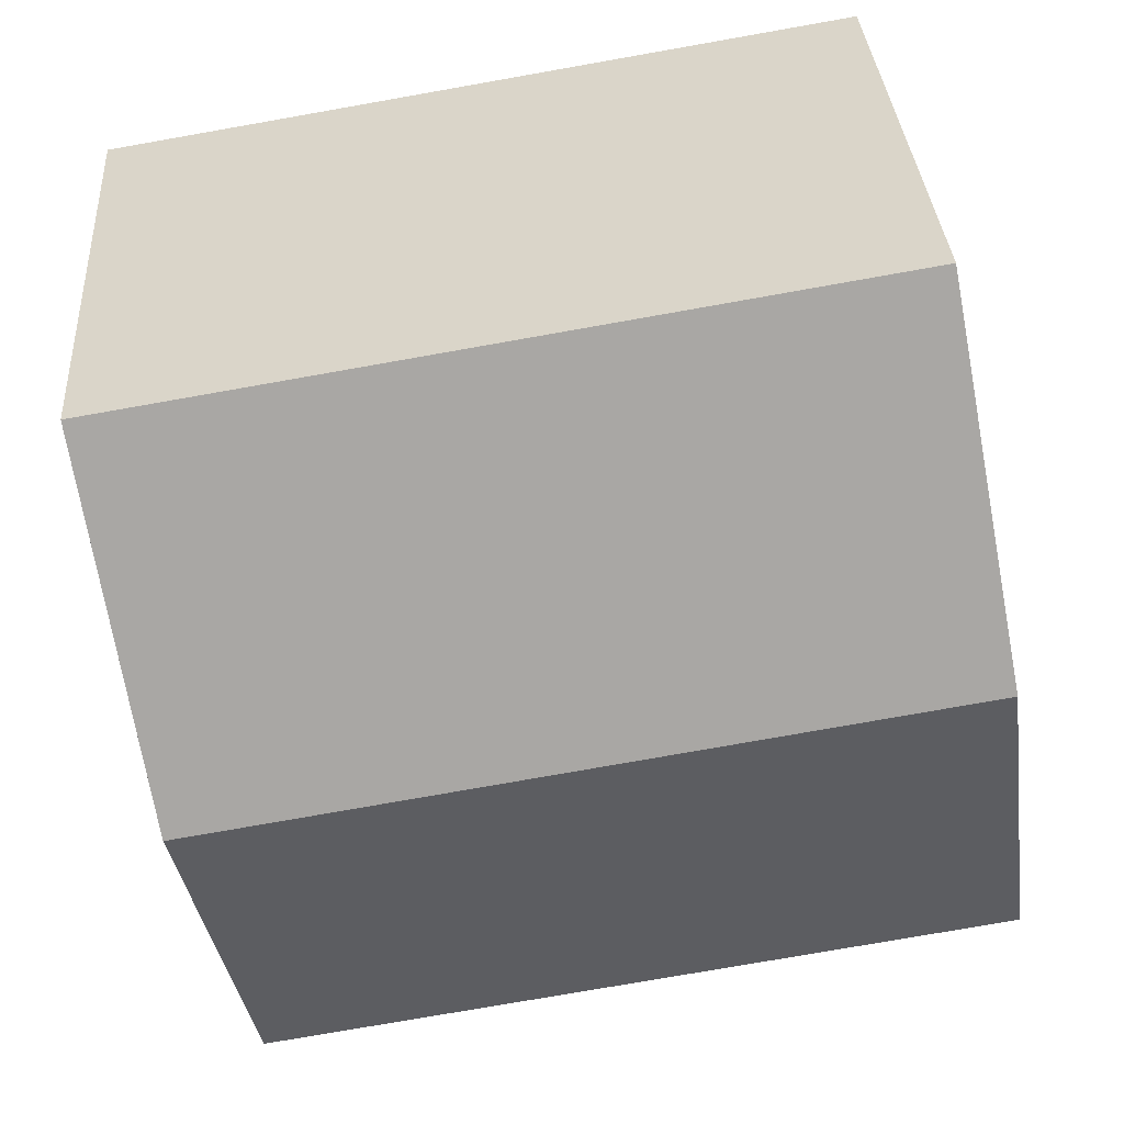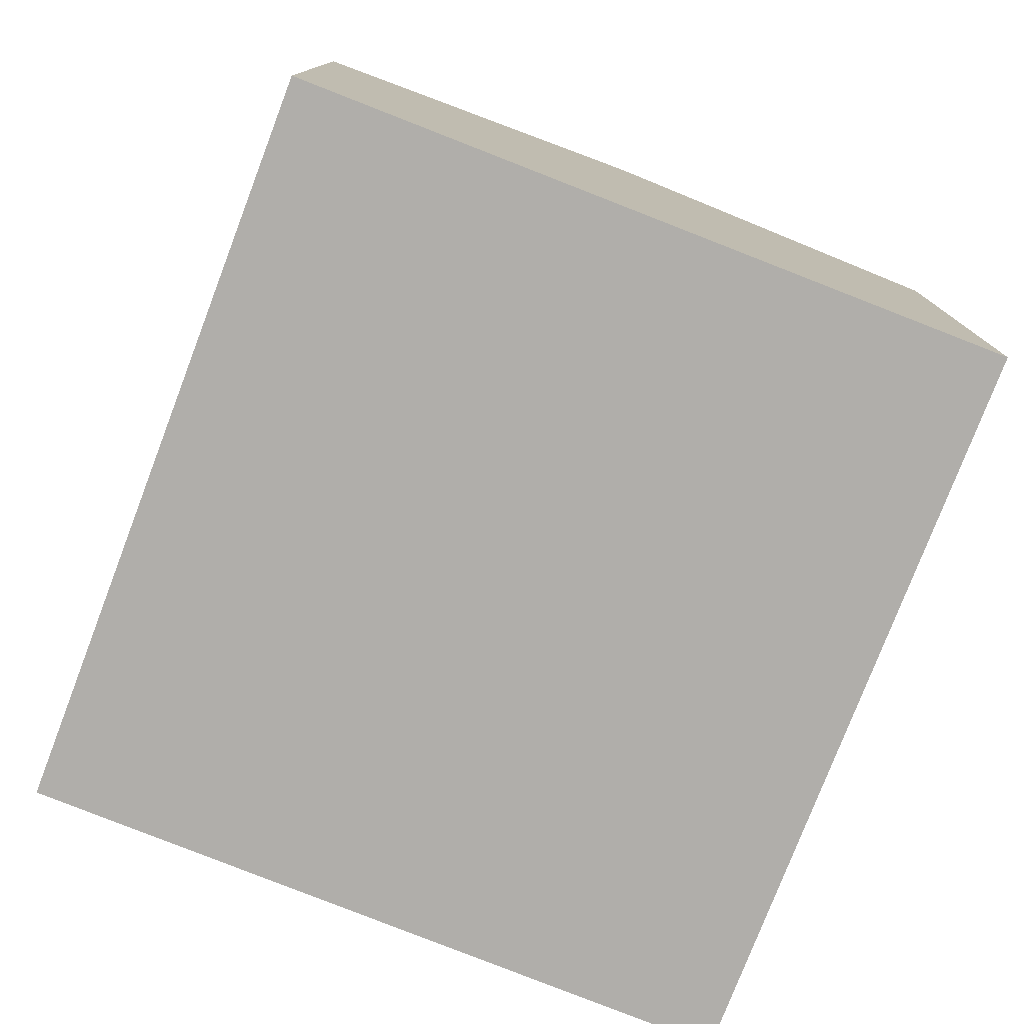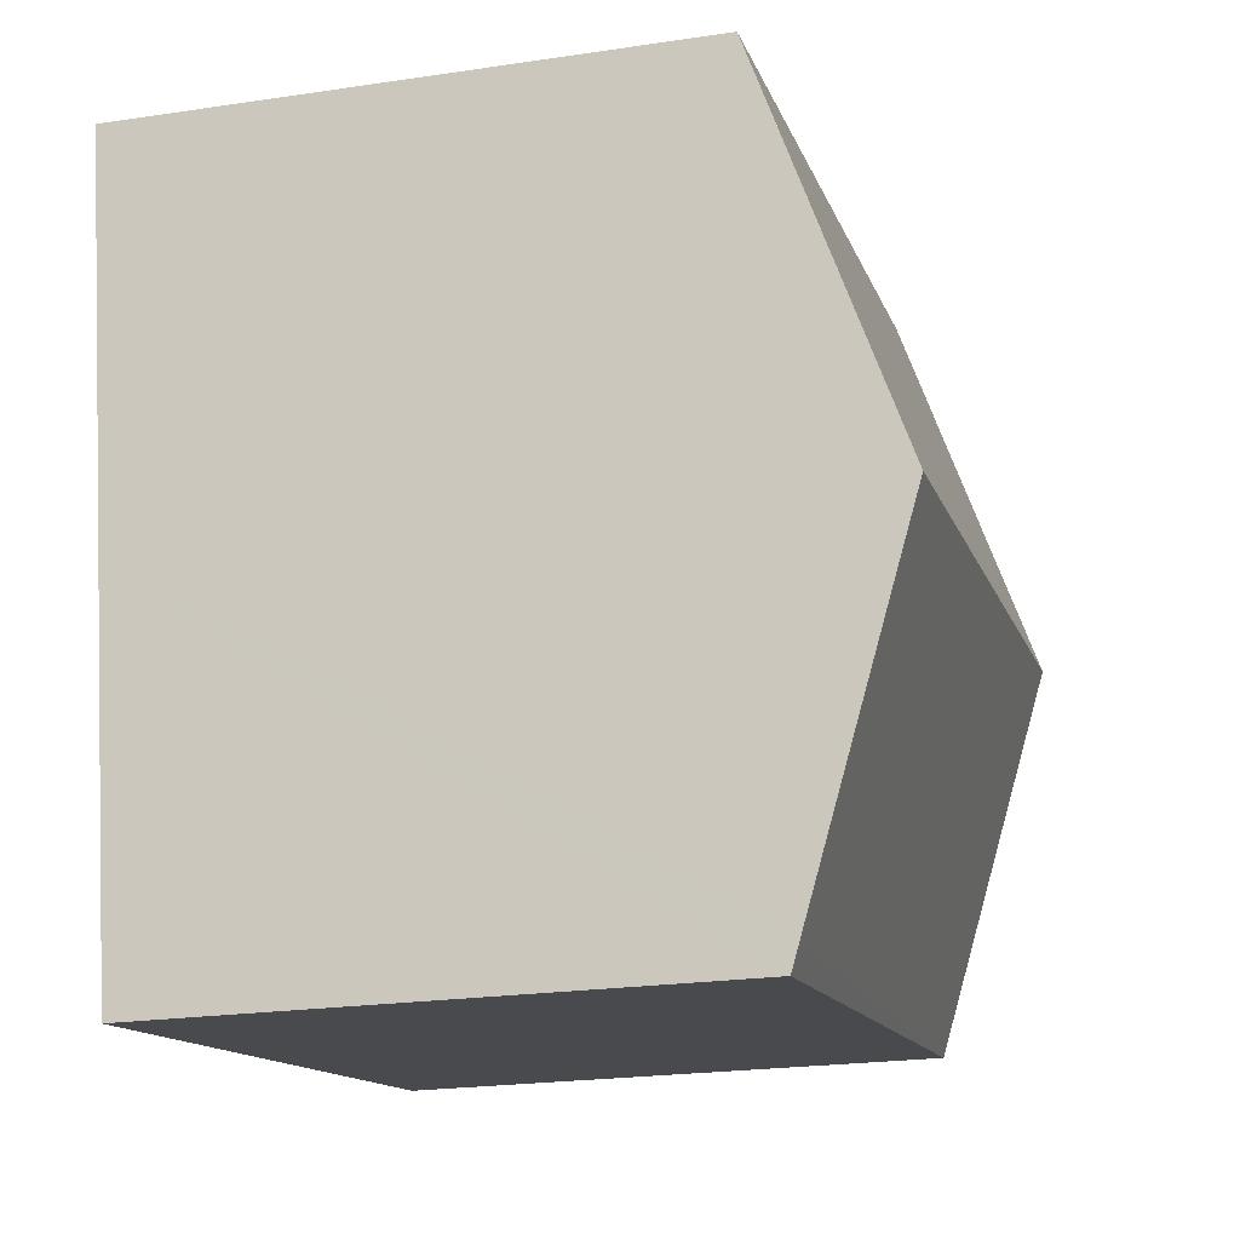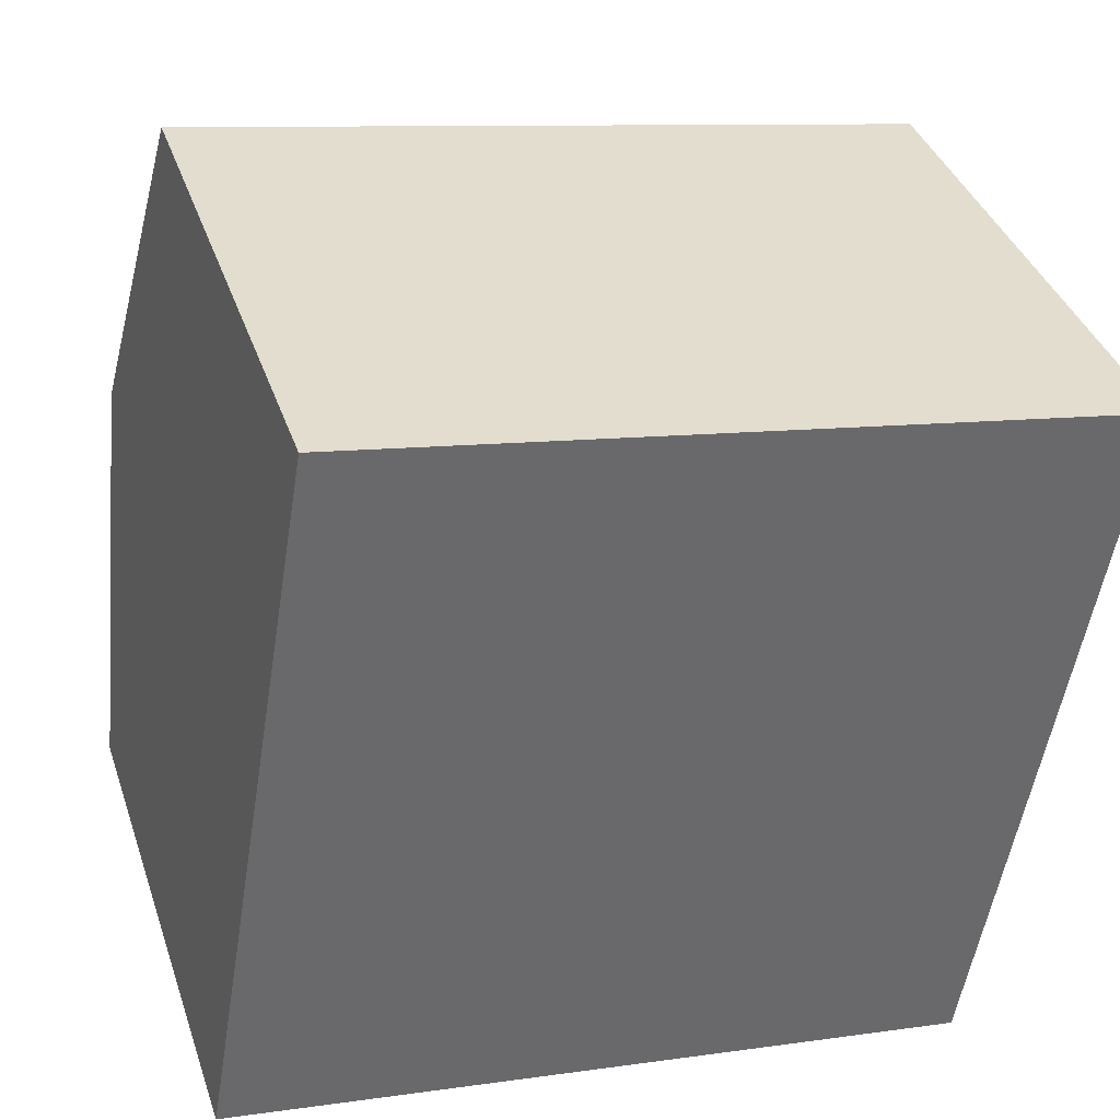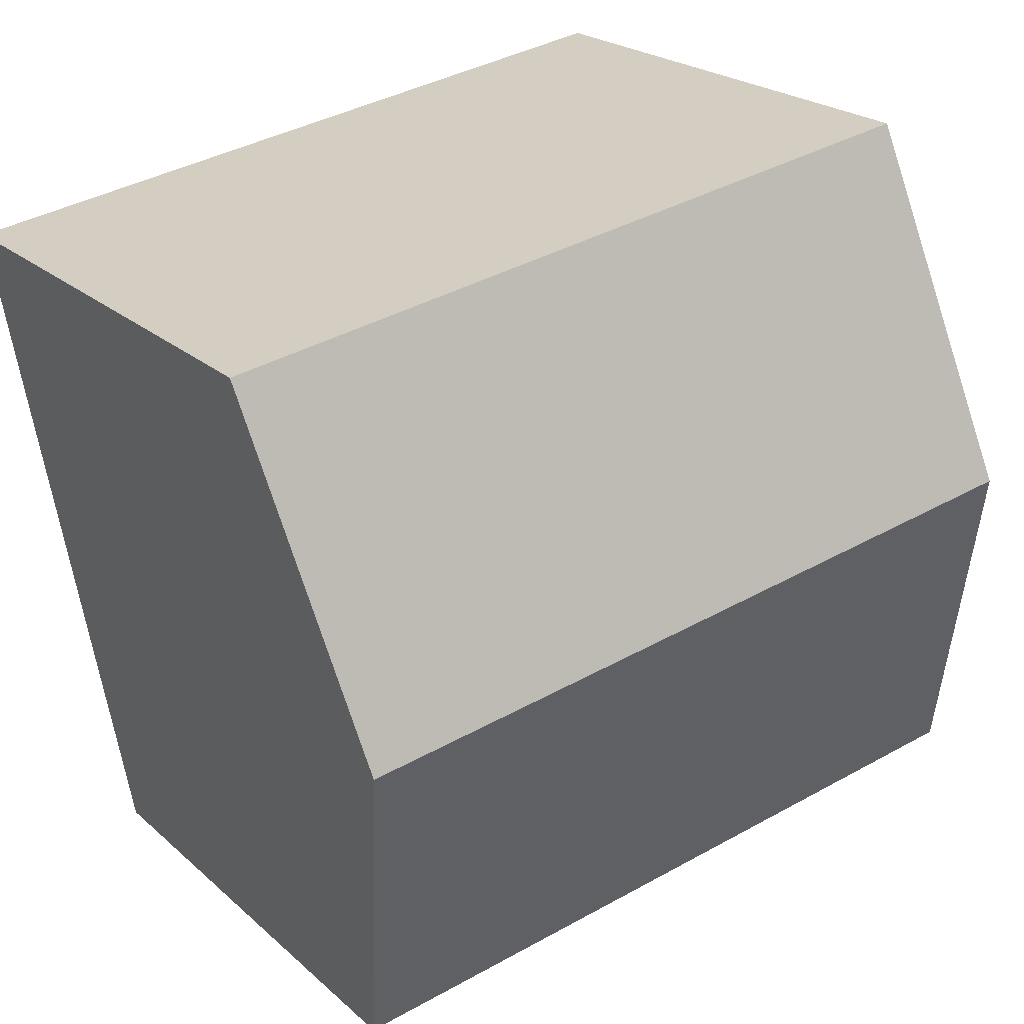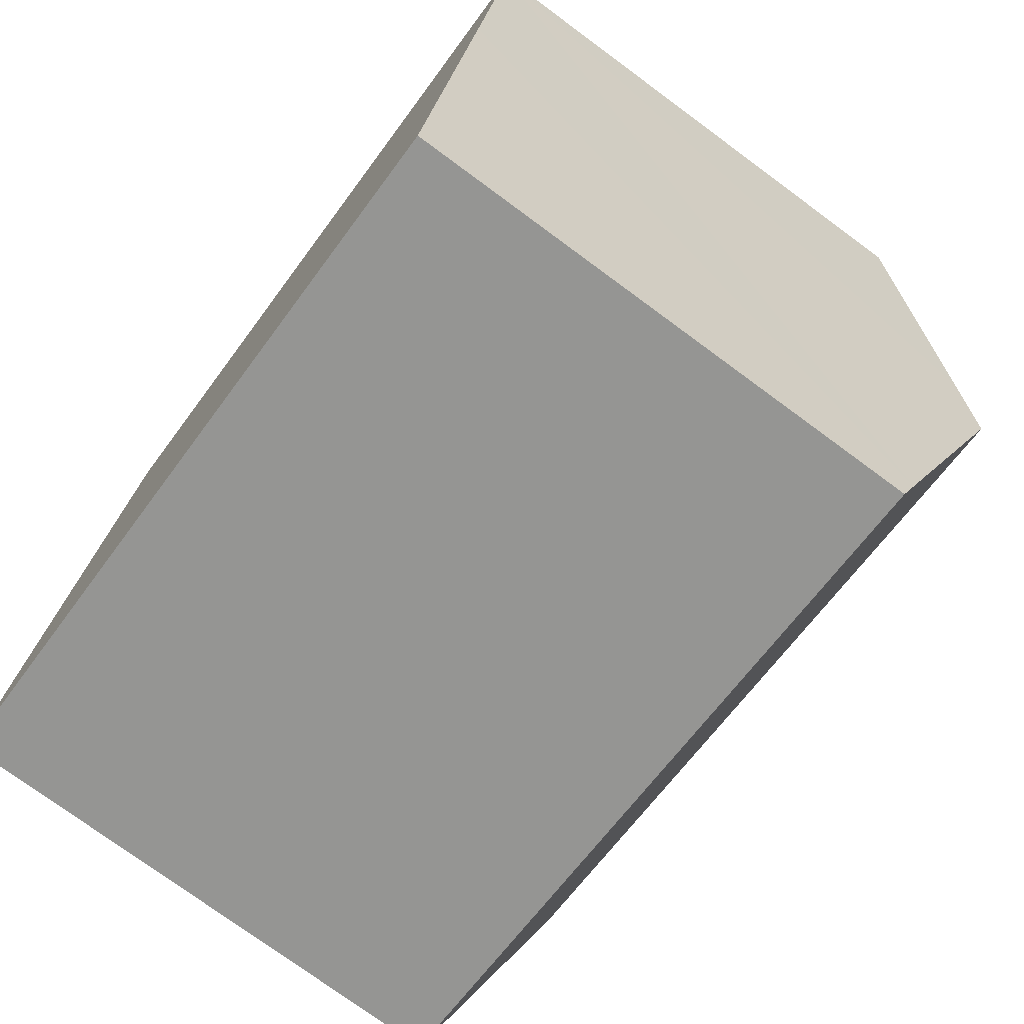
<metadata>
{"format":"obj","ext":"obj","renderer":"f3d","projection":"perspective","resolution":1024,"background":"white","views":[{"elev":33.4,"azim":176.3,"up":"+Z"},{"elev":-77.9,"azim":-101.8,"up":"+Y"},{"elev":-22.2,"azim":104.6,"up":"+Z"},{"elev":37.8,"azim":-17.8,"up":"+Z"},{"elev":22.5,"azim":145.9,"up":"+Z"},{"elev":-75.5,"azim":53.6,"up":"+Z"}]}
</metadata>
<code>
v  0 9.822 6.014e-16
v  13.75 9.986 -1.742
v  13.67 9.838 -2.18
v  13.79 10.06 -1.505
v  14.84 12.05 4.41
v  1.114 12.05 6.649
v  0.127 10.08 0.759
v  0.094 10.01 0.563
v  16.01 9.832 11.02
v  2.224 9.832 13.27
v  15.1 11.56 5.883
v  15.11 11.54 5.933
v  0 0 0
v  2.224 -8.125e-16 13.27
v  0.127 -4.648e-17 0.759
v  0.094 -3.447e-17 0.563
v  1.114 -4.071e-16 6.649
v  16.01 -6.748e-16 11.02
v  15.11 -3.633e-16 5.933
v  15.1 -3.602e-16 5.883
v  14.84 -2.7e-16 4.41
v  13.75 1.067e-16 -1.742
v  13.67 1.335e-16 -2.18
v  13.79 9.215e-17 -1.505
g defaultobject
f 1 2 3
f 2 1 4
f 4 1 5
f 5 1 6
f 6 1 7
f 7 1 8
f 9 6 10
f 6 9 5
f 5 9 11
f 11 9 12
f 7 10 6
f 10 7 8
f 10 8 1
f 10 1 13
f 10 13 14
f 14 13 15
f 15 13 16
f 14 15 17
f 14 9 10
f 9 14 18
f 18 12 9
f 12 18 11
f 11 18 5
f 5 18 4
f 4 18 19
f 4 19 2
f 2 19 20
f 2 20 21
f 2 21 3
f 3 21 22
f 3 22 23
f 22 21 24
f 23 1 3
f 1 23 13
f 17 18 14
f 18 17 15
f 18 15 16
f 18 16 13
f 18 13 23
f 18 23 20
f 18 20 19
f 20 23 21
f 21 23 24
f 24 23 22

</code>
